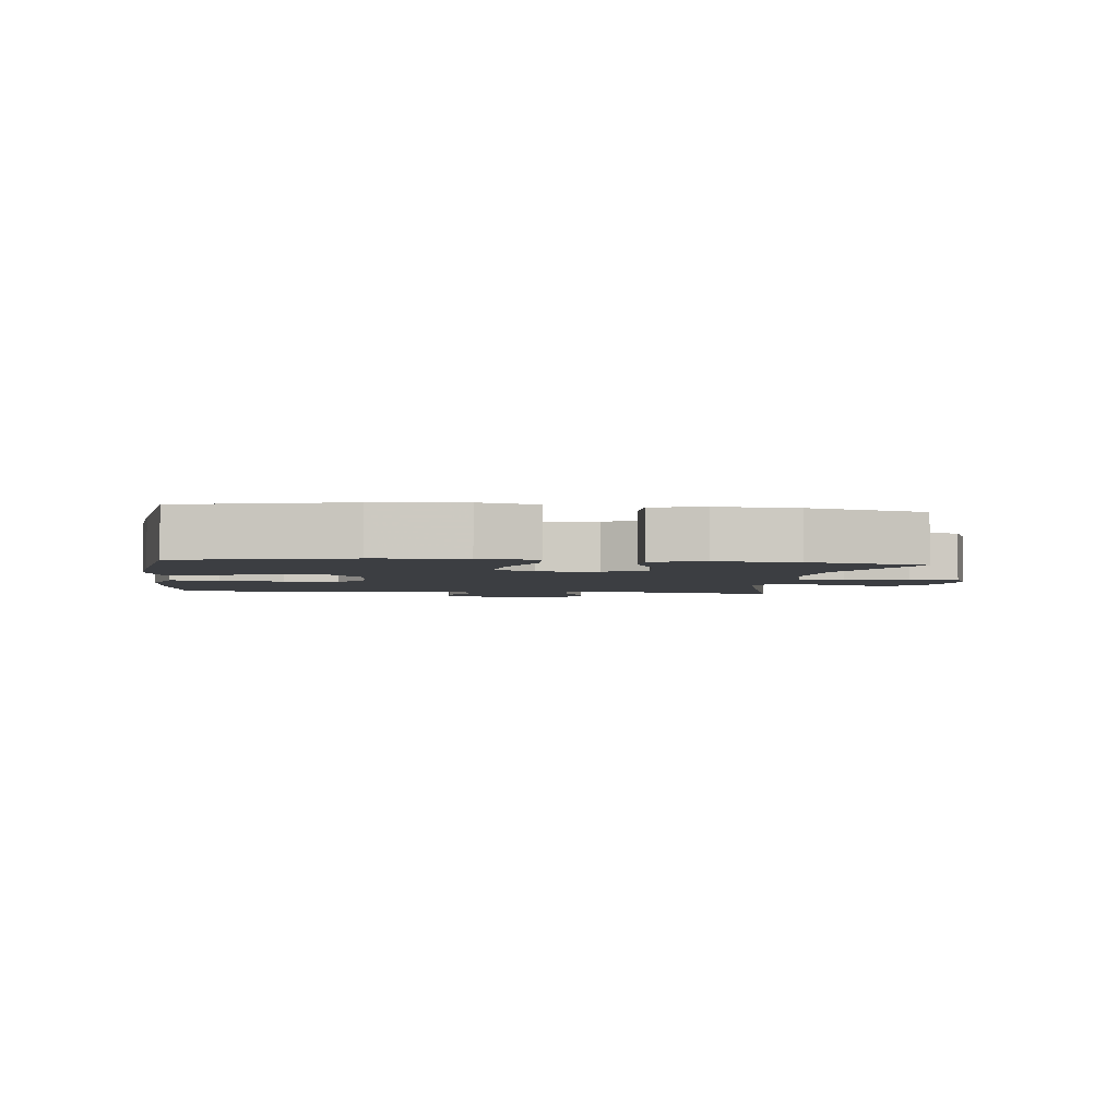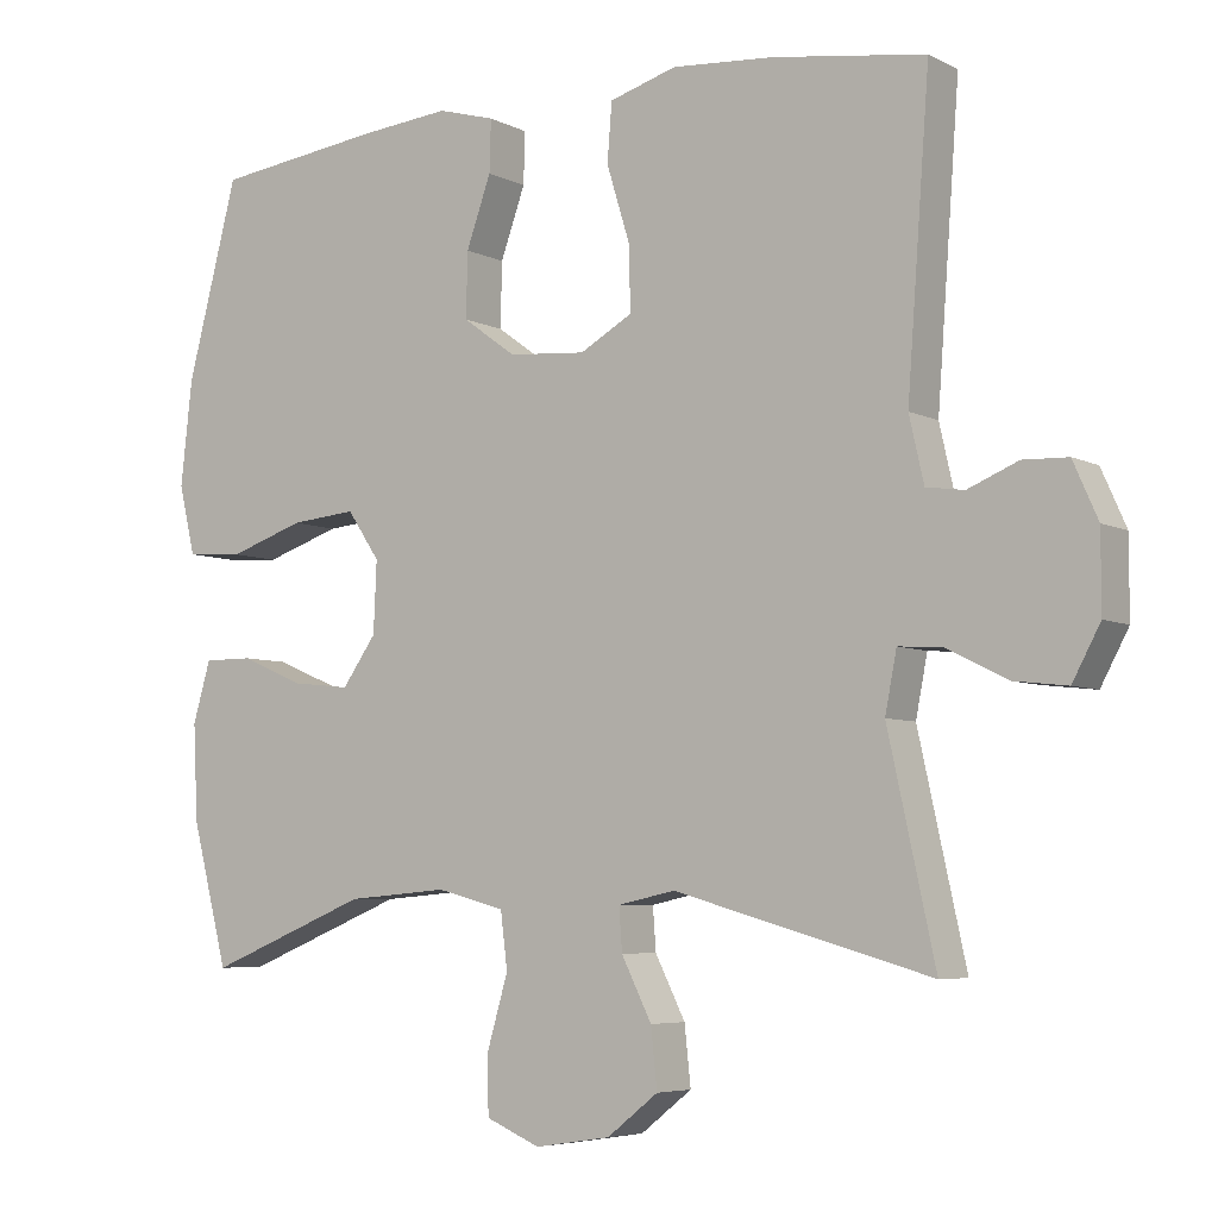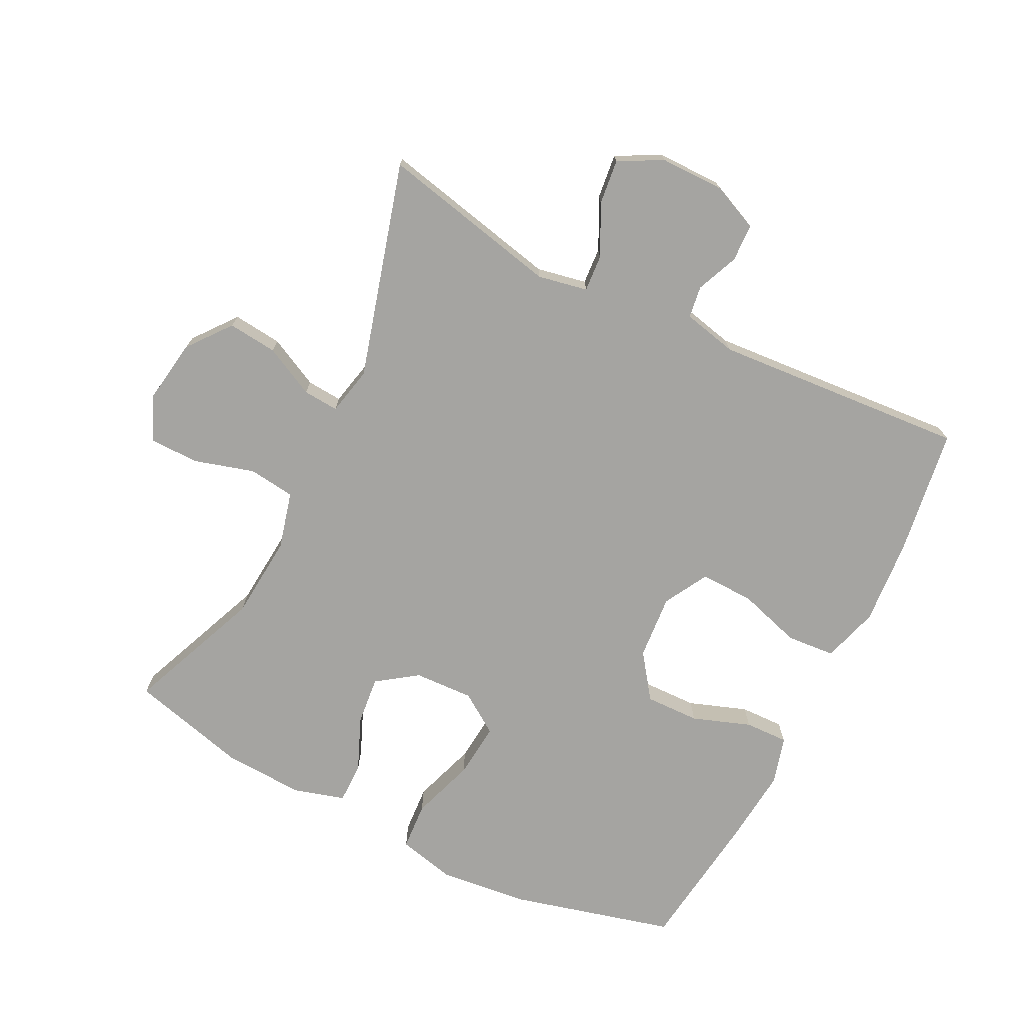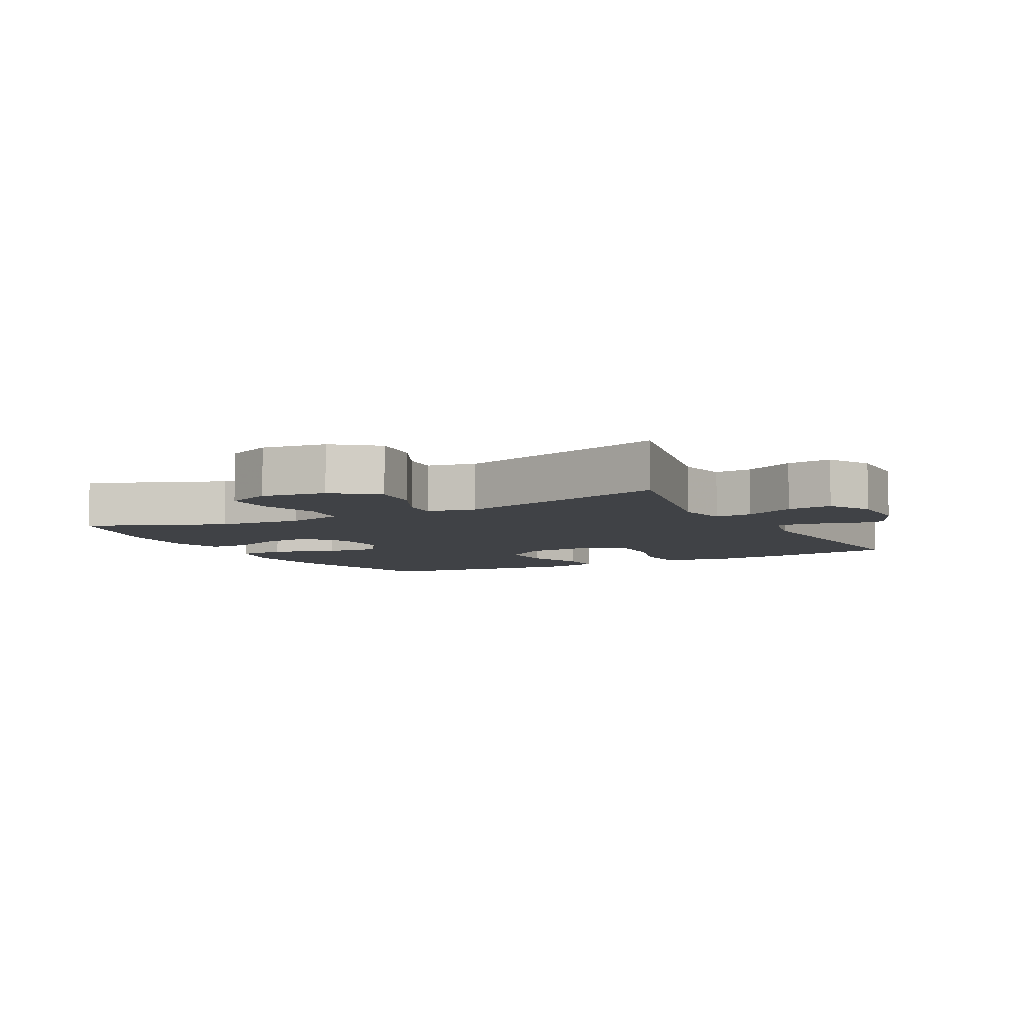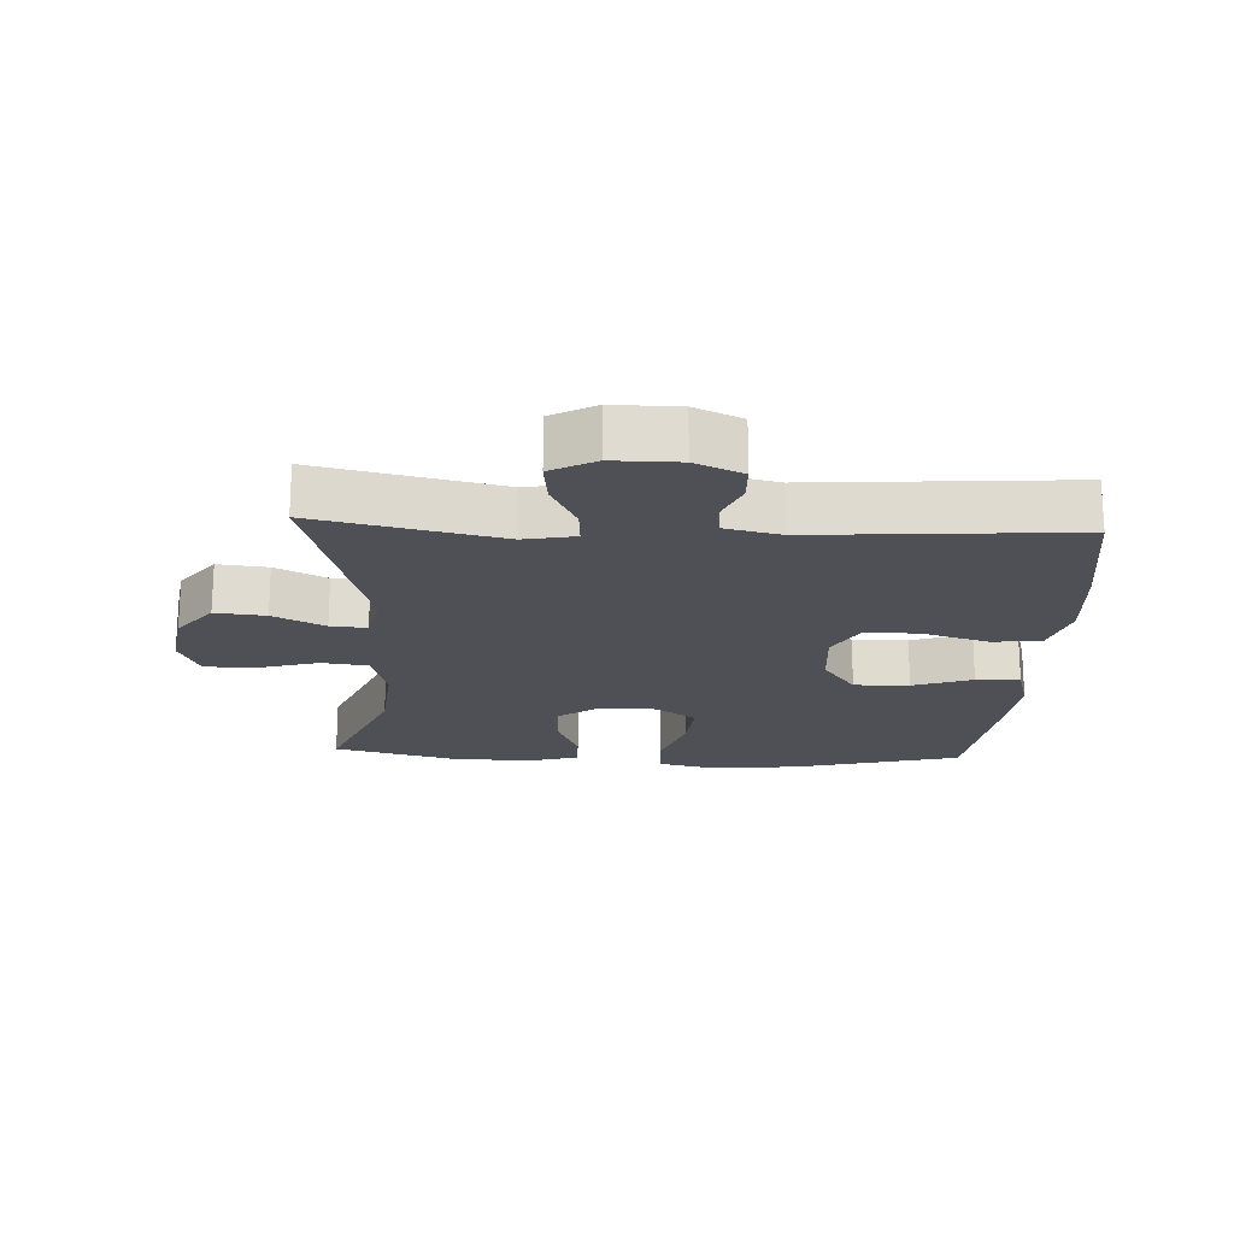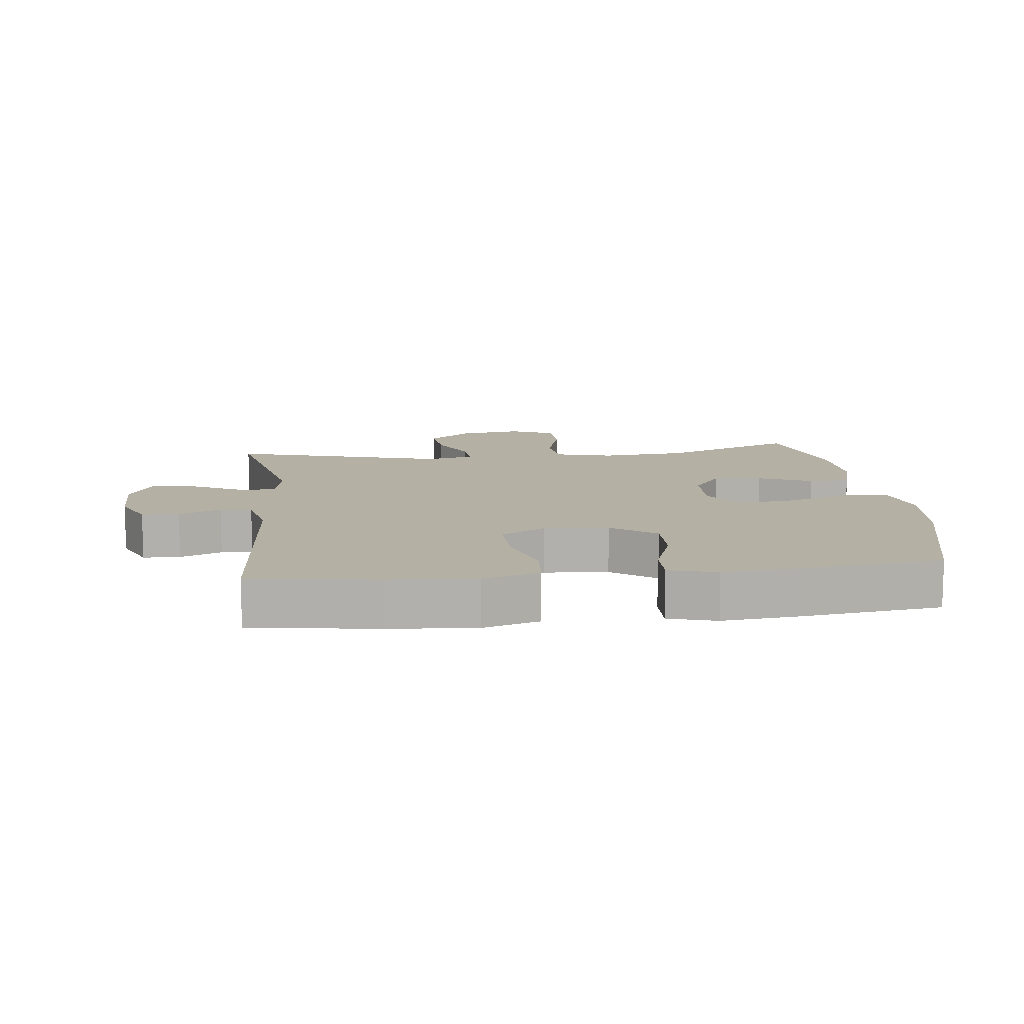
<metadata>
{"format":"obj","ext":"obj","renderer":"f3d","projection":"perspective","resolution":1024,"background":"white","views":[{"elev":-3.1,"azim":82.6,"up":"+Y"},{"elev":-5.7,"azim":-145.9,"up":"+Z"},{"elev":-73.3,"azim":-116.6,"up":"+Y"},{"elev":-6.5,"azim":-151.9,"up":"+Y"},{"elev":-19.4,"azim":-92.9,"up":"+Y"},{"elev":11.6,"azim":-6.6,"up":"+Y"}]}
</metadata>
<code>
v 0.5 0.07 0.5
v 0.566 0.07 0.247
v 0.581 0.07 0.111
v 0.56 0.07 0.022
v 0.486 0.07 0.017
v 0.388 0.07 0.05
v 0.303 0.07 0.058
v 0.261 0.07 -0.004
v 0.265 0.07 -0.096
v 0.309 0.07 -0.158
v 0.384 0.07 -0.15
v 0.467 0.07 -0.115
v 0.53 0.07 -0.115
v 0.553 0.07 -0.194
v 0.547 0.07 -0.318
v 0.5 0.07 -0.5
v 0.291 0.07 -0.415
v 0.16 0.07 -0.404
v 0.072 0.07 -0.427
v 0.063 0.07 -0.499
v 0.09 0.07 -0.592
v 0.089 0.07 -0.668
v 0.019 0.07 -0.698
v -0.079 0.07 -0.683
v -0.145 0.07 -0.631
v -0.137 0.07 -0.555
v -0.098 0.07 -0.477
v -0.094 0.07 -0.422
v -0.168 0.07 -0.406
v -0.5 0.07 -0.5
v -0.439 0.07 -0.222
v -0.454 0.07 -0.145
v -0.511 0.07 -0.149
v -0.589 0.07 -0.188
v -0.658 0.07 -0.196
v -0.694 0.07 -0.129
v -0.694 0.07 -0.029
v -0.662 0.07 0.043
v -0.604 0.07 0.045
v -0.539 0.07 0.018
v -0.49 0.07 0.025
v -0.471 0.07 0.109
v -0.5 0.07 0.5
v -0.303 0.07 0.529
v -0.171 0.07 0.539
v -0.084 0.07 0.513
v -0.078 0.07 0.438
v -0.108 0.07 0.34
v -0.11 0.07 0.257
v -0.042 0.07 0.219
v 0.058 0.07 0.227
v 0.127 0.07 0.277
v 0.125 0.07 0.361
v 0.093 0.07 0.451
v 0.091 0.07 0.518
v 0.165 0.07 0.539
v 0.281 0.07 0.528
v 0.5 0 0.5
v 0.566 0 0.247
v 0.581 0 0.111
v 0.56 0 0.022
v 0.486 0 0.017
v 0.388 0 0.05
v 0.303 0 0.058
v 0.261 0 -0.004
v 0.265 0 -0.096
v 0.309 0 -0.158
v 0.384 0 -0.15
v 0.467 0 -0.115
v 0.53 0 -0.115
v 0.553 0 -0.194
v 0.547 0 -0.318
v 0.5 0 -0.5
v 0.291 0 -0.415
v 0.16 0 -0.404
v 0.072 0 -0.427
v 0.063 0 -0.499
v 0.09 0 -0.592
v 0.089 0 -0.668
v 0.019 0 -0.698
v -0.079 0 -0.683
v -0.145 0 -0.631
v -0.137 0 -0.555
v -0.098 0 -0.477
v -0.094 0 -0.422
v -0.168 0 -0.406
v -0.5 0 -0.5
v -0.439 0 -0.222
v -0.454 0 -0.145
v -0.511 0 -0.149
v -0.589 0 -0.188
v -0.658 0 -0.196
v -0.694 0 -0.129
v -0.694 0 -0.029
v -0.662 0 0.043
v -0.604 0 0.045
v -0.539 0 0.018
v -0.49 0 0.025
v -0.471 0 0.109
v -0.5 0 0.5
v -0.303 0 0.529
v -0.171 0 0.539
v -0.084 0 0.513
v -0.078 0 0.438
v -0.108 0 0.34
v -0.11 0 0.257
v -0.042 0 0.219
v 0.058 0 0.227
v 0.127 0 0.277
v 0.125 0 0.361
v 0.093 0 0.451
v 0.091 0 0.518
v 0.165 0 0.539
v 0.281 0 0.528
f 4 5 6
f 3 4 6
f 2 3 6
f 1 2 6
f 57 1 6
f 56 57 6
f 55 56 6
f 54 55 6
f 53 54 6
f 52 53 6 7
f 51 52 7 8
f 50 51 8 9
f 49 50 9 10
f 46 47 48
f 45 46 48
f 44 45 48
f 43 44 48
f 42 43 48
f 41 42 48 49
f 38 39 40
f 37 38 40
f 36 37 40
f 35 36 40
f 34 35 40
f 33 34 40
f 32 33 40 41
f 29 30 31
f 28 29 31 32
f 25 26 27
f 24 25 27
f 23 24 27
f 22 23 27
f 21 22 27
f 20 21 27
f 19 20 27 28
f 41 49 10
f 32 41 10
f 28 32 10
f 19 28 10
f 18 19 10
f 15 16 17
f 14 15 17
f 13 14 17
f 12 13 17
f 11 12 17
f 10 11 17 18
f 63 62 61
f 63 61 60
f 63 60 59
f 63 59 58
f 63 58 114
f 63 114 113
f 63 113 112
f 63 112 111
f 63 111 110
f 64 63 110 109
f 65 64 109 108
f 66 65 108 107
f 67 66 107 106
f 105 104 103
f 105 103 102
f 105 102 101
f 105 101 100
f 105 100 99
f 106 105 99 98
f 97 96 95
f 97 95 94
f 97 94 93
f 97 93 92
f 97 92 91
f 97 91 90
f 98 97 90 89
f 88 87 86
f 89 88 86 85
f 84 83 82
f 84 82 81
f 84 81 80
f 84 80 79
f 84 79 78
f 84 78 77
f 85 84 77 76
f 67 106 98
f 67 98 89
f 67 89 85
f 67 85 76
f 67 76 75
f 74 73 72
f 74 72 71
f 74 71 70
f 74 70 69
f 74 69 68
f 75 74 68 67
f 1 58 59 2
f 2 59 60 3
f 3 60 61 4
f 4 61 62 5
f 5 62 63 6
f 6 63 64 7
f 7 64 65 8
f 8 65 66 9
f 9 66 67 10
f 10 67 68 11
f 11 68 69 12
f 12 69 70 13
f 13 70 71 14
f 14 71 72 15
f 15 72 73 16
f 16 73 74 17
f 17 74 75 18
f 18 75 76 19
f 19 76 77 20
f 20 77 78 21
f 21 78 79 22
f 22 79 80 23
f 23 80 81 24
f 24 81 82 25
f 25 82 83 26
f 26 83 84 27
f 27 84 85 28
f 28 85 86 29
f 29 86 87 30
f 30 87 88 31
f 31 88 89 32
f 32 89 90 33
f 33 90 91 34
f 34 91 92 35
f 35 92 93 36
f 36 93 94 37
f 37 94 95 38
f 38 95 96 39
f 39 96 97 40
f 40 97 98 41
f 41 98 99 42
f 42 99 100 43
f 43 100 101 44
f 44 101 102 45
f 45 102 103 46
f 46 103 104 47
f 47 104 105 48
f 48 105 106 49
f 49 106 107 50
f 50 107 108 51
f 51 108 109 52
f 52 109 110 53
f 53 110 111 54
f 54 111 112 55
f 55 112 113 56
f 56 113 114 57
f 57 114 58 1

</code>
